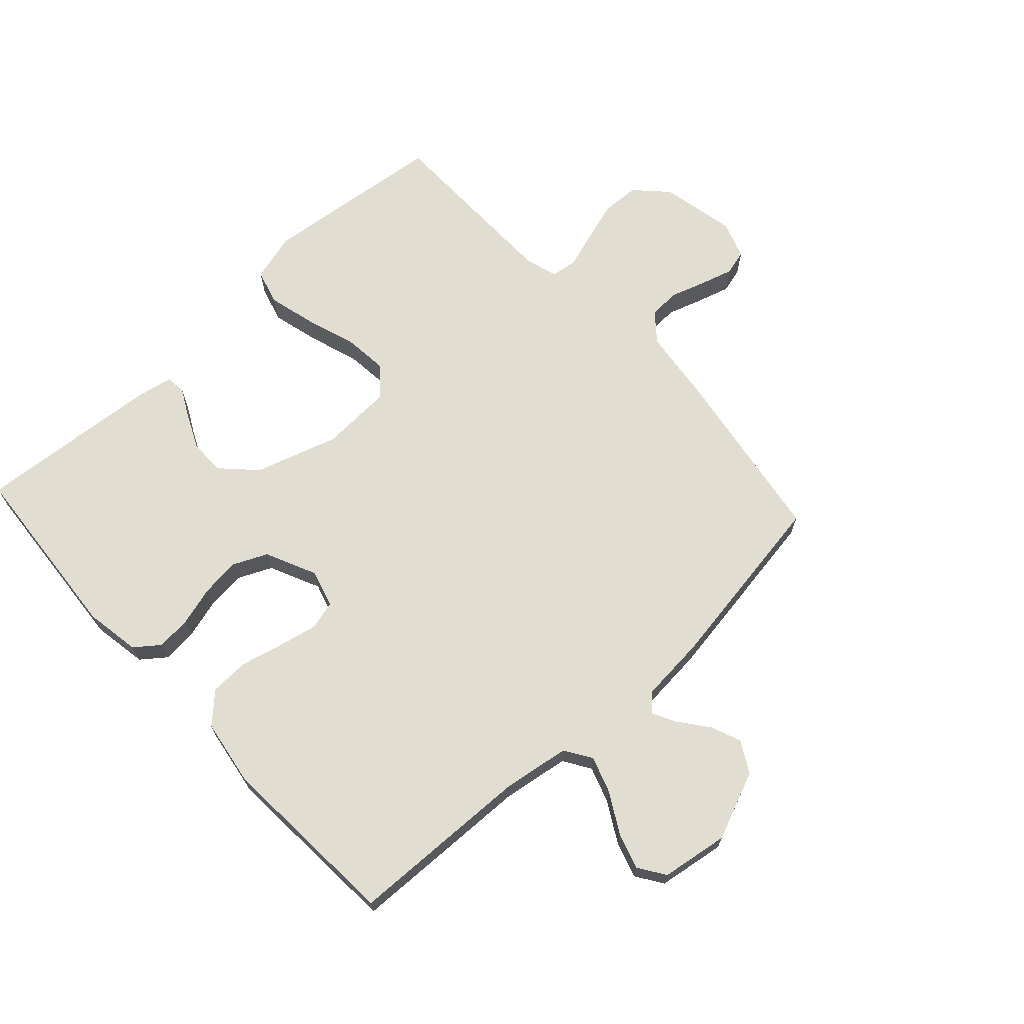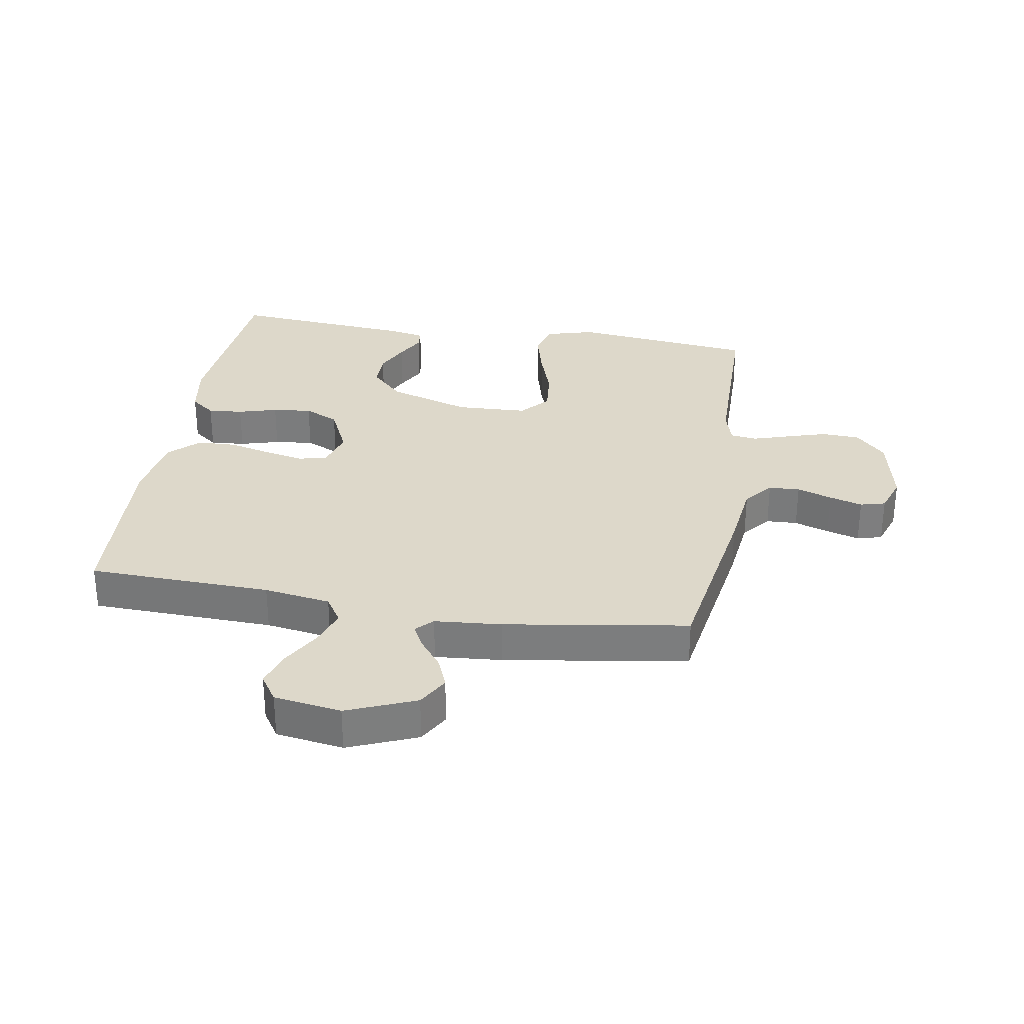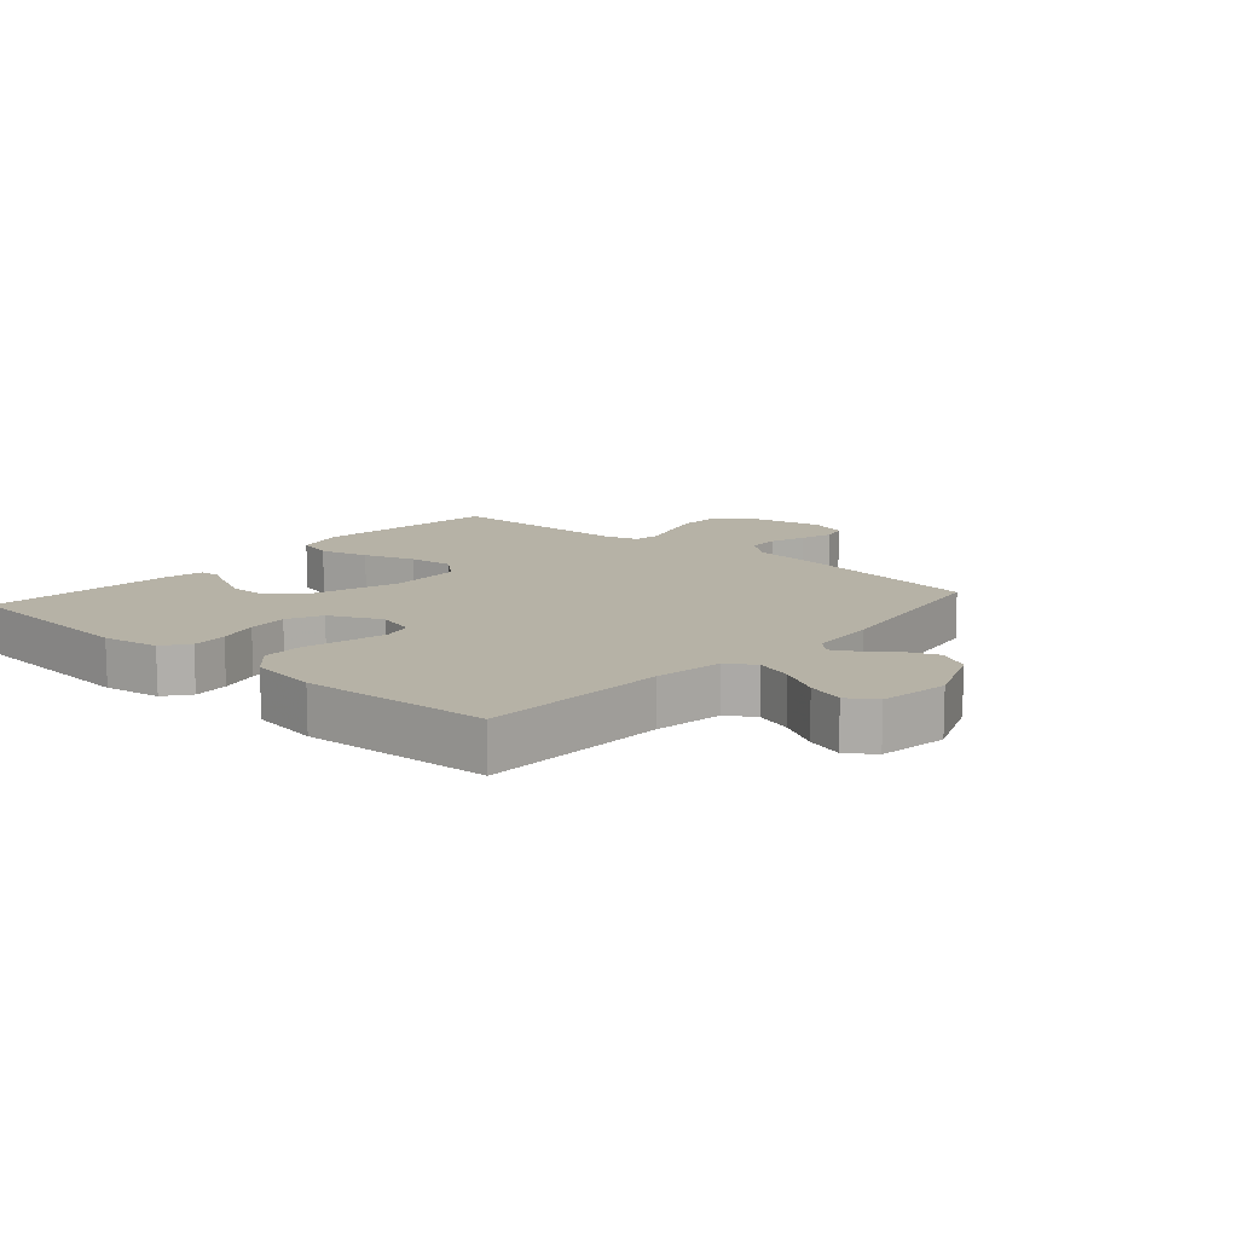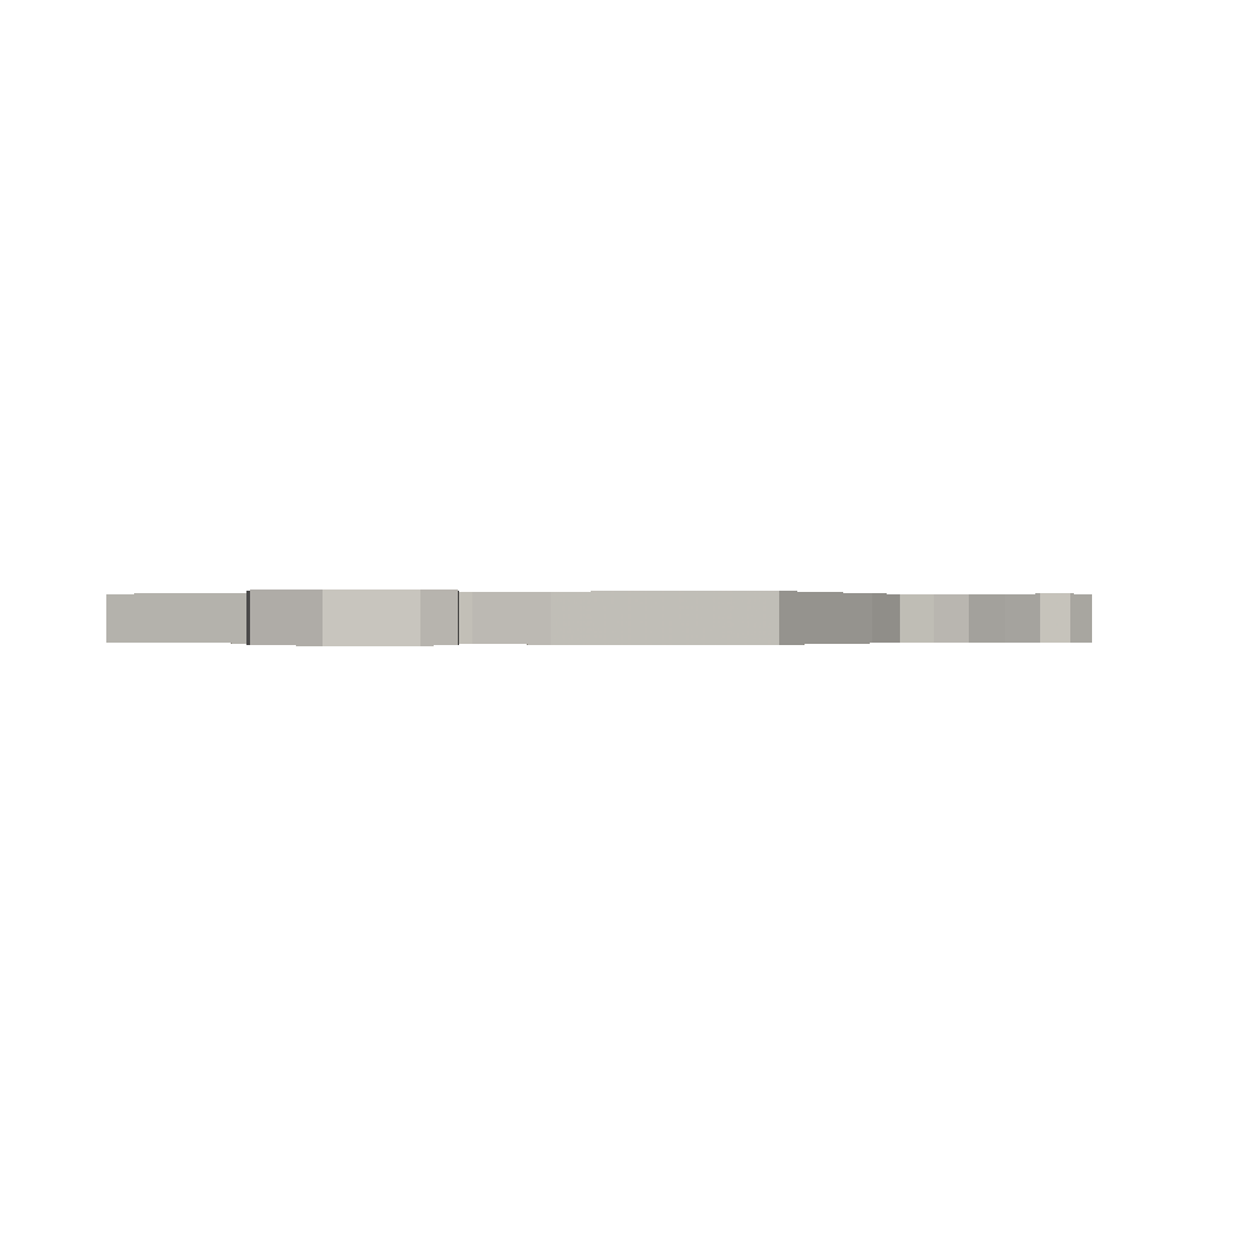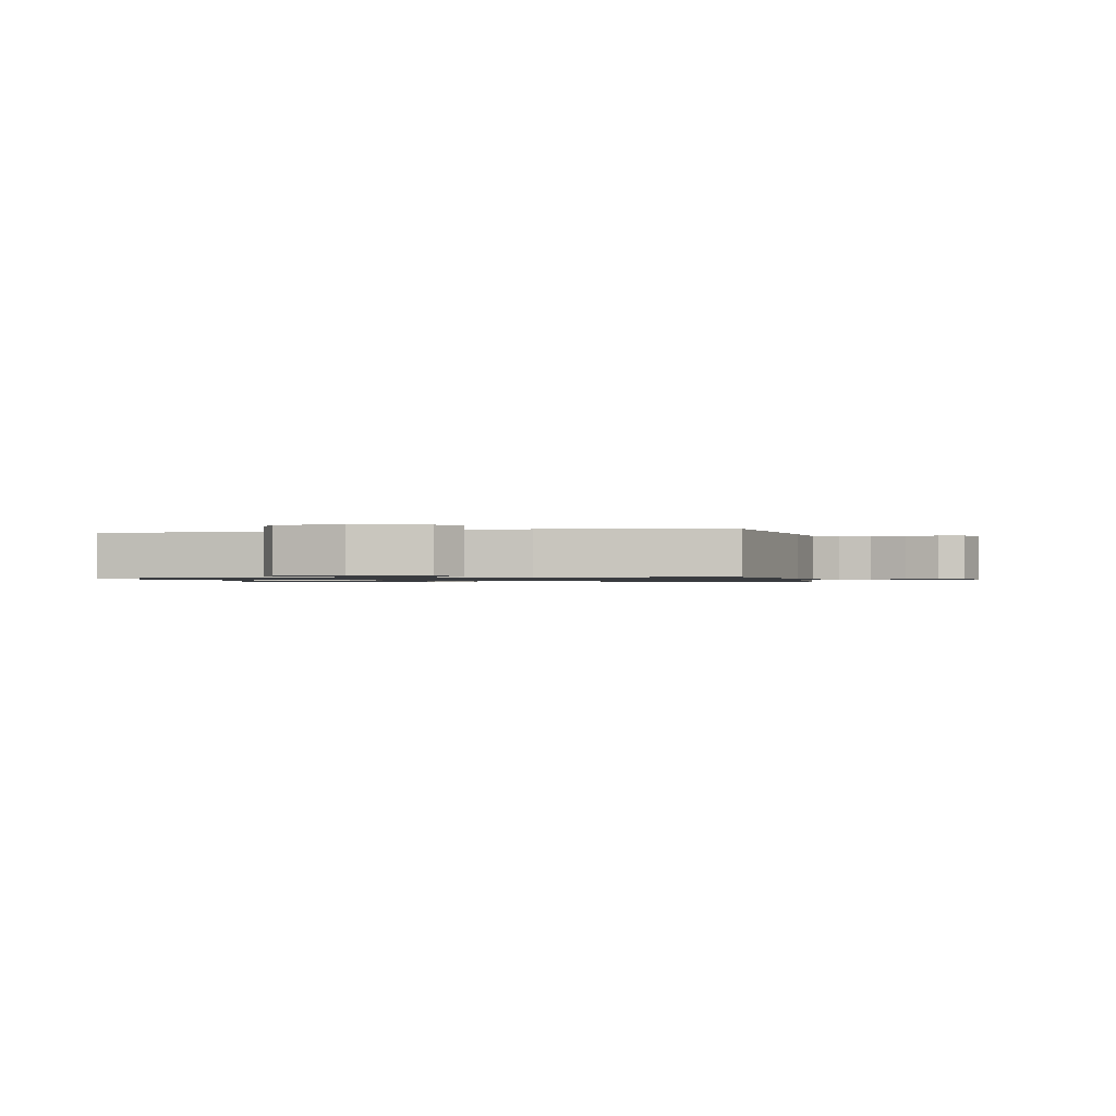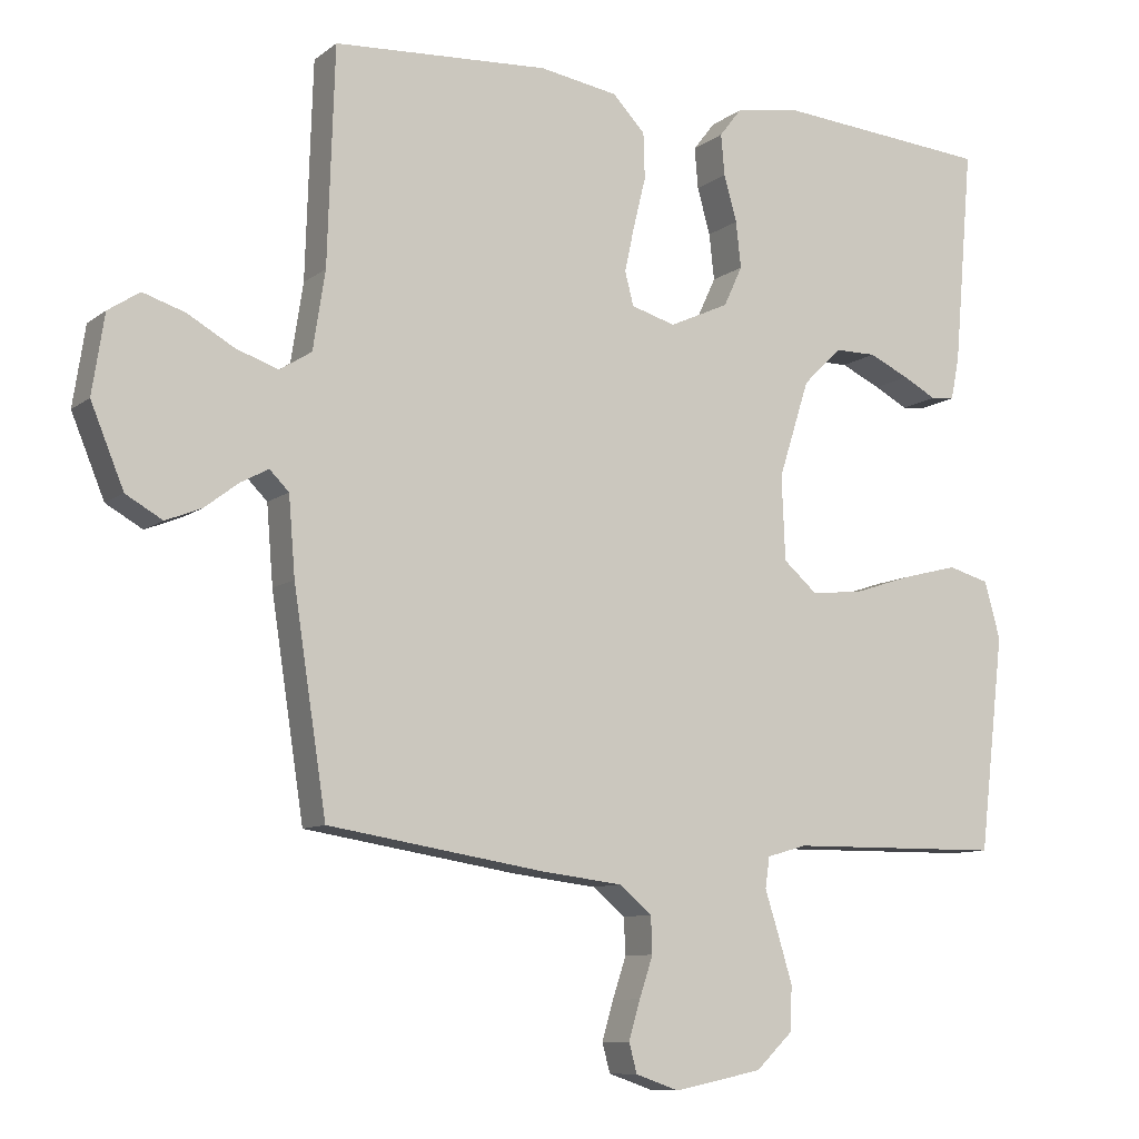
<metadata>
{"format":"obj","ext":"obj","renderer":"f3d","projection":"perspective","resolution":1024,"background":"white","views":[{"elev":68.4,"azim":47.2,"up":"+Y"},{"elev":31.0,"azim":99.4,"up":"+Y"},{"elev":12.2,"azim":41.2,"up":"+Y"},{"elev":-0.1,"azim":109.7,"up":"+Y"},{"elev":-1.0,"azim":102.2,"up":"+Y"},{"elev":-9.4,"azim":151.2,"up":"+Z"}]}
</metadata>
<code>
v 0.5 0.07 -0.5
v 0.2 0.07 -0.548
v 0.085 0.07 -0.562
v 0.039 0.07 -0.6
v 0.037 0.07 -0.651
v 0.056 0.07 -0.708
v 0.072 0.07 -0.762
v 0.061 0.07 -0.803
v 0 0.07 -0.824
v -0.123 0.07 -0.799
v -0.174 0.07 -0.75
v -0.177 0.07 -0.688
v -0.157 0.07 -0.622
v -0.138 0.07 -0.562
v -0.144 0.07 -0.519
v -0.2 0.07 -0.503
v -0.5 0.07 -0.5
v -0.535 0.07 -0.2
v -0.513 0.07 -0.12
v -0.455 0.07 -0.104
v -0.377 0.07 -0.124
v -0.295 0.07 -0.151
v -0.223 0.07 -0.158
v -0.176 0.07 -0.117
v -0.171 0.07 0
v -0.214 0.07 0.135
v -0.268 0.07 0.188
v -0.326 0.07 0.188
v -0.382 0.07 0.162
v -0.429 0.07 0.137
v -0.462 0.07 0.14
v -0.474 0.07 0.2
v -0.5 0.07 0.5
v -0.2 0.07 0.525
v -0.11 0.07 0.51
v -0.079 0.07 0.47
v -0.084 0.07 0.413
v -0.102 0.07 0.349
v -0.109 0.07 0.285
v -0.083 0.07 0.229
v 0 0.07 0.191
v 0.062 0.07 0.209
v 0.074 0.07 0.256
v 0.06 0.07 0.32
v 0.043 0.07 0.389
v 0.045 0.07 0.453
v 0.09 0.07 0.5
v 0.2 0.07 0.518
v 0.5 0.07 0.5
v 0.51 0.07 0.2
v 0.527 0.07 0.091
v 0.571 0.07 0.063
v 0.63 0.07 0.083
v 0.695 0.07 0.12
v 0.754 0.07 0.139
v 0.798 0.07 0.11
v 0.815 0.07 0
v 0.769 0.07 -0.112
v 0.718 0.07 -0.141
v 0.668 0.07 -0.121
v 0.621 0.07 -0.085
v 0.582 0.07 -0.064
v 0.555 0.07 -0.091
v 0.546 0.07 -0.2
v 0.5 0 -0.5
v 0.2 0 -0.548
v 0.085 0 -0.562
v 0.039 0 -0.6
v 0.037 0 -0.651
v 0.056 0 -0.708
v 0.072 0 -0.762
v 0.061 0 -0.803
v 0 0 -0.824
v -0.123 0 -0.799
v -0.174 0 -0.75
v -0.177 0 -0.688
v -0.157 0 -0.622
v -0.138 0 -0.562
v -0.144 0 -0.519
v -0.2 0 -0.503
v -0.5 0 -0.5
v -0.535 0 -0.2
v -0.513 0 -0.12
v -0.455 0 -0.104
v -0.377 0 -0.124
v -0.295 0 -0.151
v -0.223 0 -0.158
v -0.176 0 -0.117
v -0.171 0 0
v -0.214 0 0.135
v -0.268 0 0.188
v -0.326 0 0.188
v -0.382 0 0.162
v -0.429 0 0.137
v -0.462 0 0.14
v -0.474 0 0.2
v -0.5 0 0.5
v -0.2 0 0.525
v -0.11 0 0.51
v -0.079 0 0.47
v -0.084 0 0.413
v -0.102 0 0.349
v -0.109 0 0.285
v -0.083 0 0.229
v 0 0 0.191
v 0.062 0 0.209
v 0.074 0 0.256
v 0.06 0 0.32
v 0.043 0 0.389
v 0.045 0 0.453
v 0.09 0 0.5
v 0.2 0 0.518
v 0.5 0 0.5
v 0.51 0 0.2
v 0.527 0 0.091
v 0.571 0 0.063
v 0.63 0 0.083
v 0.695 0 0.12
v 0.754 0 0.139
v 0.798 0 0.11
v 0.815 0 0
v 0.769 0 -0.112
v 0.718 0 -0.141
v 0.668 0 -0.121
v 0.621 0 -0.085
v 0.582 0 -0.064
v 0.555 0 -0.091
v 0.546 0 -0.2
f 63 64 1 2
f 58 59 60 61
f 58 61 62
f 57 58 62
f 56 57 62
f 53 54 55 56
f 52 53 56 62
f 51 52 62 63
f 47 48 49 50
f 44 45 46 47
f 43 44 47 50
f 42 43 50 51
f 35 36 37 38
f 35 38 39
f 34 35 39
f 33 34 39
f 32 33 39 40
f 29 30 31 32
f 28 29 32
f 27 28 32 40
f 19 20 21 22
f 17 18 19 22
f 16 17 22 23
f 15 16 23 24
f 11 12 13 14
f 9 10 11 14
f 5 6 7 8
f 5 8 9 14
f 51 63 2 3
f 41 42 51 3
f 26 27 40 41
f 25 26 41 3
f 24 25 3 4
f 14 15 24
f 4 5 14 24
f 66 65 128 127
f 125 124 123 122
f 126 125 122
f 126 122 121
f 126 121 120
f 120 119 118 117
f 126 120 117 116
f 127 126 116 115
f 114 113 112 111
f 111 110 109 108
f 114 111 108 107
f 115 114 107 106
f 102 101 100 99
f 103 102 99
f 103 99 98
f 103 98 97
f 104 103 97 96
f 96 95 94 93
f 96 93 92
f 104 96 92 91
f 86 85 84 83
f 86 83 82 81
f 87 86 81 80
f 88 87 80 79
f 78 77 76 75
f 78 75 74 73
f 72 71 70 69
f 78 73 72 69
f 67 66 127 115
f 67 115 106 105
f 105 104 91 90
f 67 105 90 89
f 68 67 89 88
f 88 79 78
f 88 78 69 68
f 1 65 66 2
f 2 66 67 3
f 3 67 68 4
f 4 68 69 5
f 5 69 70 6
f 6 70 71 7
f 7 71 72 8
f 8 72 73 9
f 9 73 74 10
f 10 74 75 11
f 11 75 76 12
f 12 76 77 13
f 13 77 78 14
f 14 78 79 15
f 15 79 80 16
f 16 80 81 17
f 17 81 82 18
f 18 82 83 19
f 19 83 84 20
f 20 84 85 21
f 21 85 86 22
f 22 86 87 23
f 23 87 88 24
f 24 88 89 25
f 25 89 90 26
f 26 90 91 27
f 27 91 92 28
f 28 92 93 29
f 29 93 94 30
f 30 94 95 31
f 31 95 96 32
f 32 96 97 33
f 33 97 98 34
f 34 98 99 35
f 35 99 100 36
f 36 100 101 37
f 37 101 102 38
f 38 102 103 39
f 39 103 104 40
f 40 104 105 41
f 41 105 106 42
f 42 106 107 43
f 43 107 108 44
f 44 108 109 45
f 45 109 110 46
f 46 110 111 47
f 47 111 112 48
f 48 112 113 49
f 49 113 114 50
f 50 114 115 51
f 51 115 116 52
f 52 116 117 53
f 53 117 118 54
f 54 118 119 55
f 55 119 120 56
f 56 120 121 57
f 57 121 122 58
f 58 122 123 59
f 59 123 124 60
f 60 124 125 61
f 61 125 126 62
f 62 126 127 63
f 63 127 128 64
f 64 128 65 1

</code>
